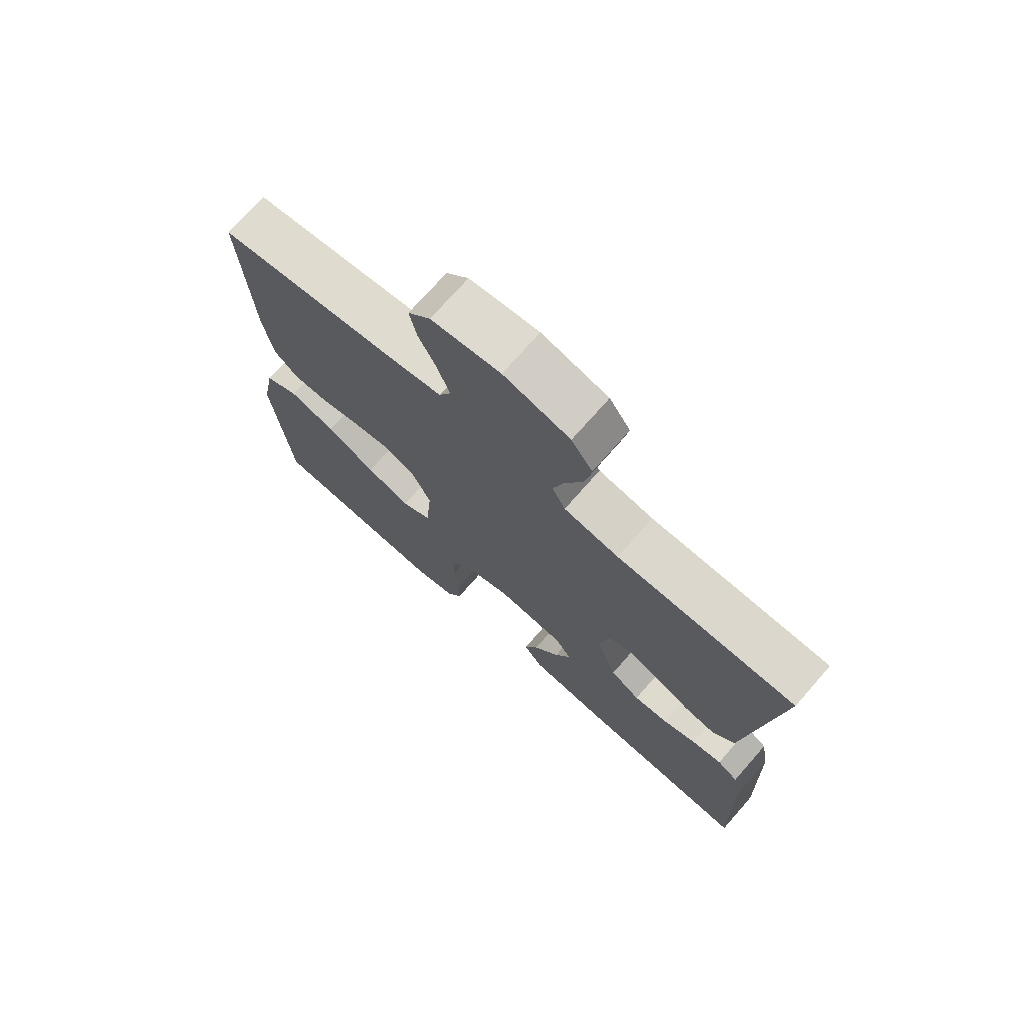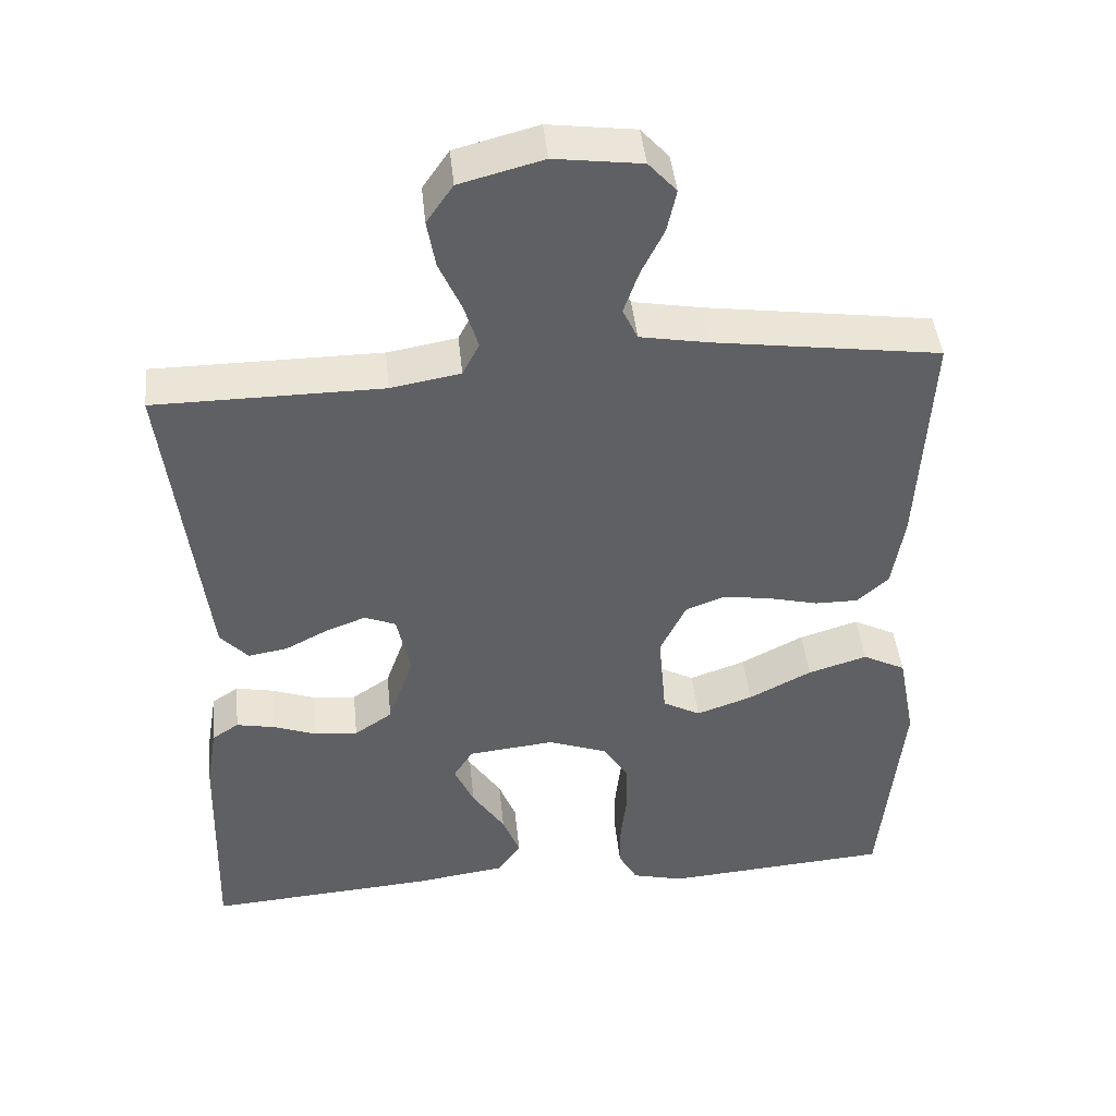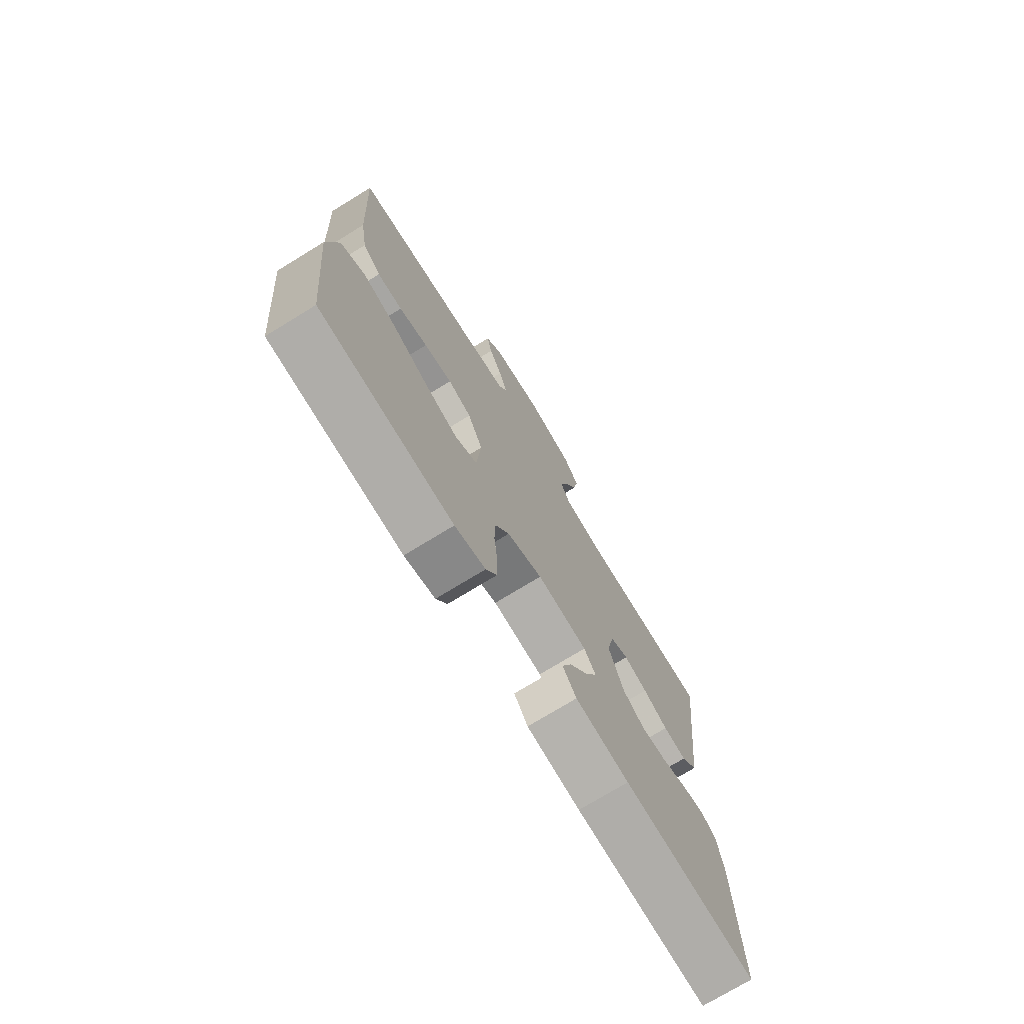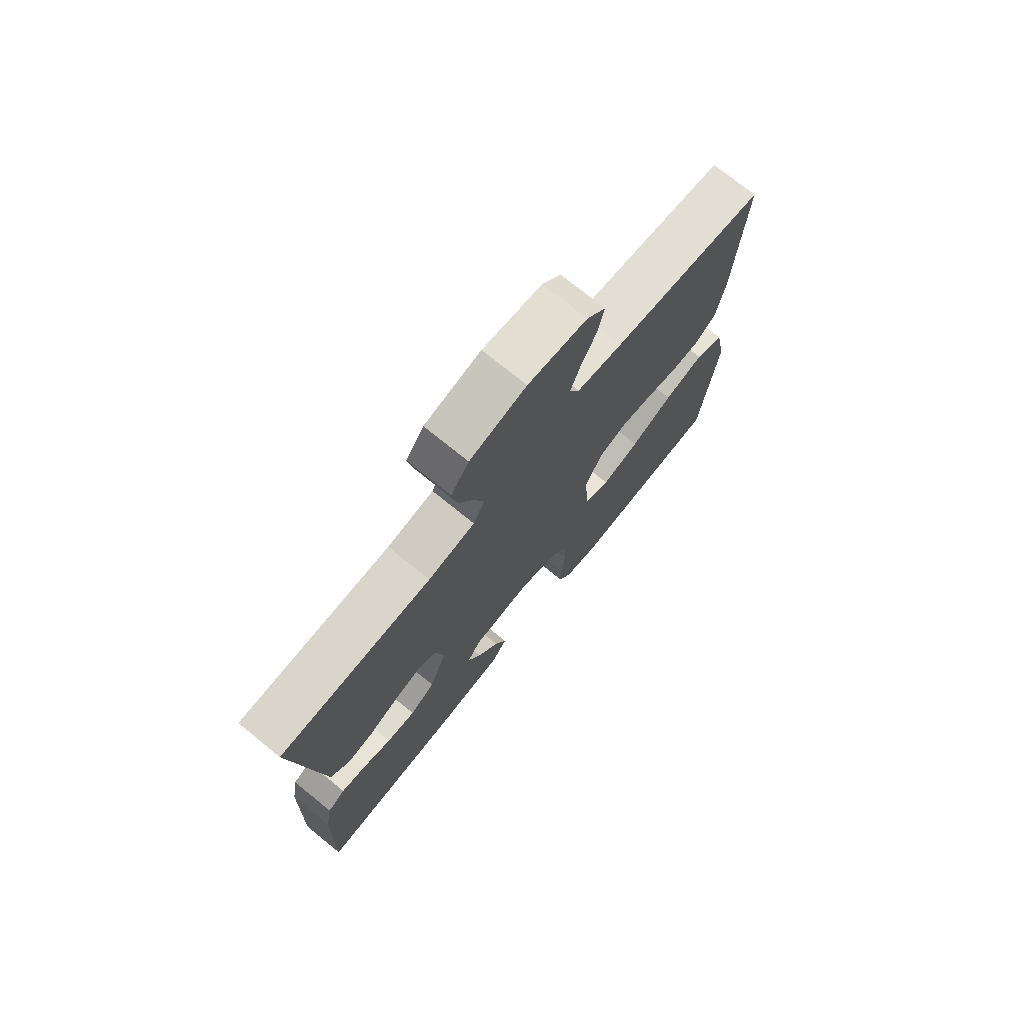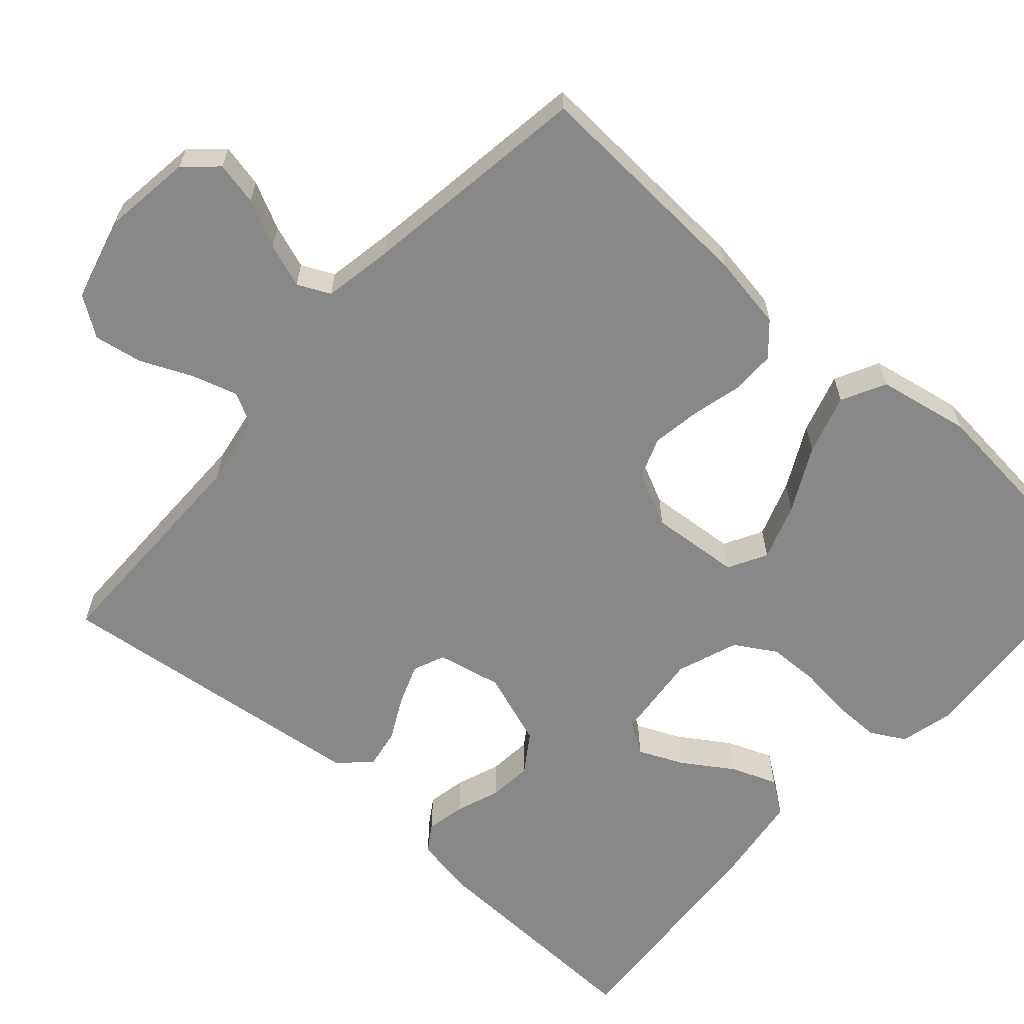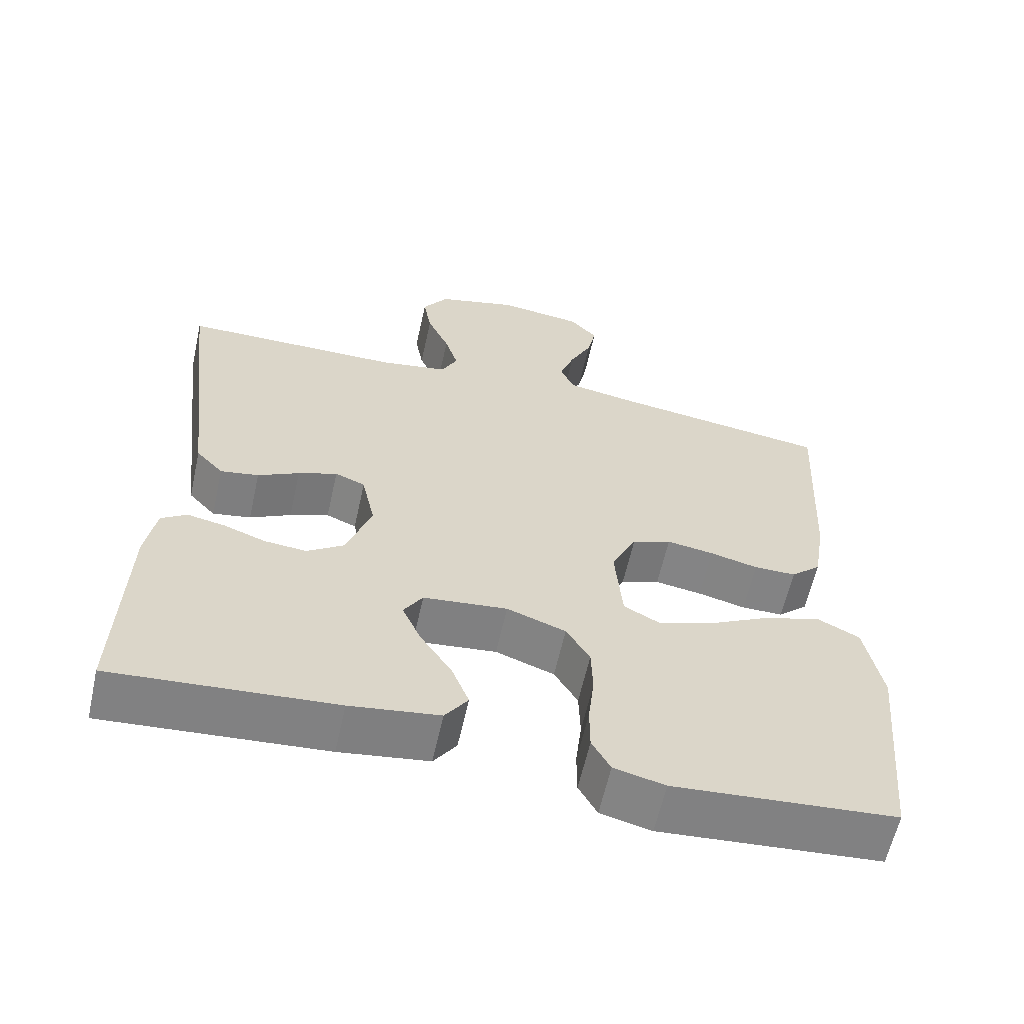
<metadata>
{"format":"obj","ext":"obj","renderer":"f3d","projection":"perspective","resolution":1024,"background":"white","views":[{"elev":73.0,"azim":-138.7,"up":"+Z"},{"elev":44.2,"azim":-5.8,"up":"+Z"},{"elev":-74.1,"azim":121.5,"up":"+Z"},{"elev":74.4,"azim":-51.0,"up":"+Z"},{"elev":-62.7,"azim":48.2,"up":"+Y"},{"elev":-61.1,"azim":-12.5,"up":"+Z"}]}
</metadata>
<code>
v 0.5 0.07 -0.5
v 0.2 0.07 -0.523
v 0.131 0.07 -0.506
v 0.106 0.07 -0.461
v 0.106 0.07 -0.399
v 0.114 0.07 -0.33
v 0.112 0.07 -0.264
v 0.08 0.07 -0.211
v 0 0.07 -0.182
v -0.114 0.07 -0.194
v -0.14 0.07 -0.235
v -0.114 0.07 -0.293
v -0.071 0.07 -0.358
v -0.048 0.07 -0.417
v -0.079 0.07 -0.461
v -0.2 0.07 -0.478
v -0.5 0.07 -0.5
v -0.491 0.07 -0.2
v -0.477 0.07 -0.118
v -0.442 0.07 -0.095
v -0.391 0.07 -0.105
v -0.334 0.07 -0.126
v -0.277 0.07 -0.131
v -0.227 0.07 -0.097
v -0.193 0.07 0
v -0.211 0.07 0.084
v -0.252 0.07 0.101
v -0.305 0.07 0.081
v -0.361 0.07 0.052
v -0.413 0.07 0.043
v -0.45 0.07 0.083
v -0.464 0.07 0.2
v -0.5 0.07 0.5
v -0.2 0.07 0.502
v -0.108 0.07 0.518
v -0.086 0.07 0.561
v -0.104 0.07 0.62
v -0.134 0.07 0.687
v -0.145 0.07 0.75
v -0.11 0.07 0.801
v 0 0.07 0.83
v 0.115 0.07 0.815
v 0.152 0.07 0.774
v 0.14 0.07 0.718
v 0.11 0.07 0.657
v 0.09 0.07 0.6
v 0.11 0.07 0.558
v 0.2 0.07 0.542
v 0.5 0.07 0.5
v 0.484 0.07 0.2
v 0.468 0.07 0.102
v 0.427 0.07 0.065
v 0.37 0.07 0.065
v 0.305 0.07 0.081
v 0.241 0.07 0.091
v 0.188 0.07 0.071
v 0.154 0.07 0
v 0.164 0.07 -0.117
v 0.214 0.07 -0.144
v 0.288 0.07 -0.118
v 0.371 0.07 -0.075
v 0.449 0.07 -0.051
v 0.506 0.07 -0.08
v 0.529 0.07 -0.2
v 0.5 0 -0.5
v 0.2 0 -0.523
v 0.131 0 -0.506
v 0.106 0 -0.461
v 0.106 0 -0.399
v 0.114 0 -0.33
v 0.112 0 -0.264
v 0.08 0 -0.211
v 0 0 -0.182
v -0.114 0 -0.194
v -0.14 0 -0.235
v -0.114 0 -0.293
v -0.071 0 -0.358
v -0.048 0 -0.417
v -0.079 0 -0.461
v -0.2 0 -0.478
v -0.5 0 -0.5
v -0.491 0 -0.2
v -0.477 0 -0.118
v -0.442 0 -0.095
v -0.391 0 -0.105
v -0.334 0 -0.126
v -0.277 0 -0.131
v -0.227 0 -0.097
v -0.193 0 0
v -0.211 0 0.084
v -0.252 0 0.101
v -0.305 0 0.081
v -0.361 0 0.052
v -0.413 0 0.043
v -0.45 0 0.083
v -0.464 0 0.2
v -0.5 0 0.5
v -0.2 0 0.502
v -0.108 0 0.518
v -0.086 0 0.561
v -0.104 0 0.62
v -0.134 0 0.687
v -0.145 0 0.75
v -0.11 0 0.801
v 0 0 0.83
v 0.115 0 0.815
v 0.152 0 0.774
v 0.14 0 0.718
v 0.11 0 0.657
v 0.09 0 0.6
v 0.11 0 0.558
v 0.2 0 0.542
v 0.5 0 0.5
v 0.484 0 0.2
v 0.468 0 0.102
v 0.427 0 0.065
v 0.37 0 0.065
v 0.305 0 0.081
v 0.241 0 0.091
v 0.188 0 0.071
v 0.154 0 0
v 0.164 0 -0.117
v 0.214 0 -0.144
v 0.288 0 -0.118
v 0.371 0 -0.075
v 0.449 0 -0.051
v 0.506 0 -0.08
v 0.529 0 -0.2
f 4 5 6
f 3 4 6
f 2 3 6
f 1 2 6
f 64 1 6
f 63 64 6
f 62 63 6
f 61 62 6
f 60 61 6
f 59 60 6 7
f 58 59 7 8
f 57 58 8 9
f 56 57 9 10
f 52 53 54
f 51 52 54
f 50 51 54
f 49 50 54
f 48 49 54
f 47 48 54 55
f 46 47 55 56
f 43 44 45
f 42 43 45
f 41 42 45
f 40 41 45
f 39 40 45
f 38 39 45
f 37 38 45
f 36 37 45 46
f 46 56 10
f 36 46 10
f 35 36 10
f 32 33 34
f 32 34 35
f 31 32 35
f 30 31 35
f 29 30 35
f 28 29 35
f 20 21 22
f 19 20 22
f 18 19 22
f 17 18 22
f 16 17 22
f 15 16 22
f 14 15 22
f 13 14 22
f 12 13 22
f 11 12 22 23
f 10 11 23 24
f 27 28 35
f 26 27 35
f 25 26 35 10
f 10 24 25
f 70 69 68
f 70 68 67
f 70 67 66
f 70 66 65
f 70 65 128
f 70 128 127
f 70 127 126
f 70 126 125
f 70 125 124
f 71 70 124 123
f 72 71 123 122
f 73 72 122 121
f 74 73 121 120
f 118 117 116
f 118 116 115
f 118 115 114
f 118 114 113
f 118 113 112
f 119 118 112 111
f 120 119 111 110
f 109 108 107
f 109 107 106
f 109 106 105
f 109 105 104
f 109 104 103
f 109 103 102
f 109 102 101
f 110 109 101 100
f 74 120 110
f 74 110 100
f 74 100 99
f 98 97 96
f 99 98 96
f 99 96 95
f 99 95 94
f 99 94 93
f 99 93 92
f 86 85 84
f 86 84 83
f 86 83 82
f 86 82 81
f 86 81 80
f 86 80 79
f 86 79 78
f 86 78 77
f 86 77 76
f 87 86 76 75
f 88 87 75 74
f 99 92 91
f 99 91 90
f 74 99 90 89
f 89 88 74
f 1 65 66 2
f 2 66 67 3
f 3 67 68 4
f 4 68 69 5
f 5 69 70 6
f 6 70 71 7
f 7 71 72 8
f 8 72 73 9
f 9 73 74 10
f 10 74 75 11
f 11 75 76 12
f 12 76 77 13
f 13 77 78 14
f 14 78 79 15
f 15 79 80 16
f 16 80 81 17
f 17 81 82 18
f 18 82 83 19
f 19 83 84 20
f 20 84 85 21
f 21 85 86 22
f 22 86 87 23
f 23 87 88 24
f 24 88 89 25
f 25 89 90 26
f 26 90 91 27
f 27 91 92 28
f 28 92 93 29
f 29 93 94 30
f 30 94 95 31
f 31 95 96 32
f 32 96 97 33
f 33 97 98 34
f 34 98 99 35
f 35 99 100 36
f 36 100 101 37
f 37 101 102 38
f 38 102 103 39
f 39 103 104 40
f 40 104 105 41
f 41 105 106 42
f 42 106 107 43
f 43 107 108 44
f 44 108 109 45
f 45 109 110 46
f 46 110 111 47
f 47 111 112 48
f 48 112 113 49
f 49 113 114 50
f 50 114 115 51
f 51 115 116 52
f 52 116 117 53
f 53 117 118 54
f 54 118 119 55
f 55 119 120 56
f 56 120 121 57
f 57 121 122 58
f 58 122 123 59
f 59 123 124 60
f 60 124 125 61
f 61 125 126 62
f 62 126 127 63
f 63 127 128 64
f 64 128 65 1

</code>
